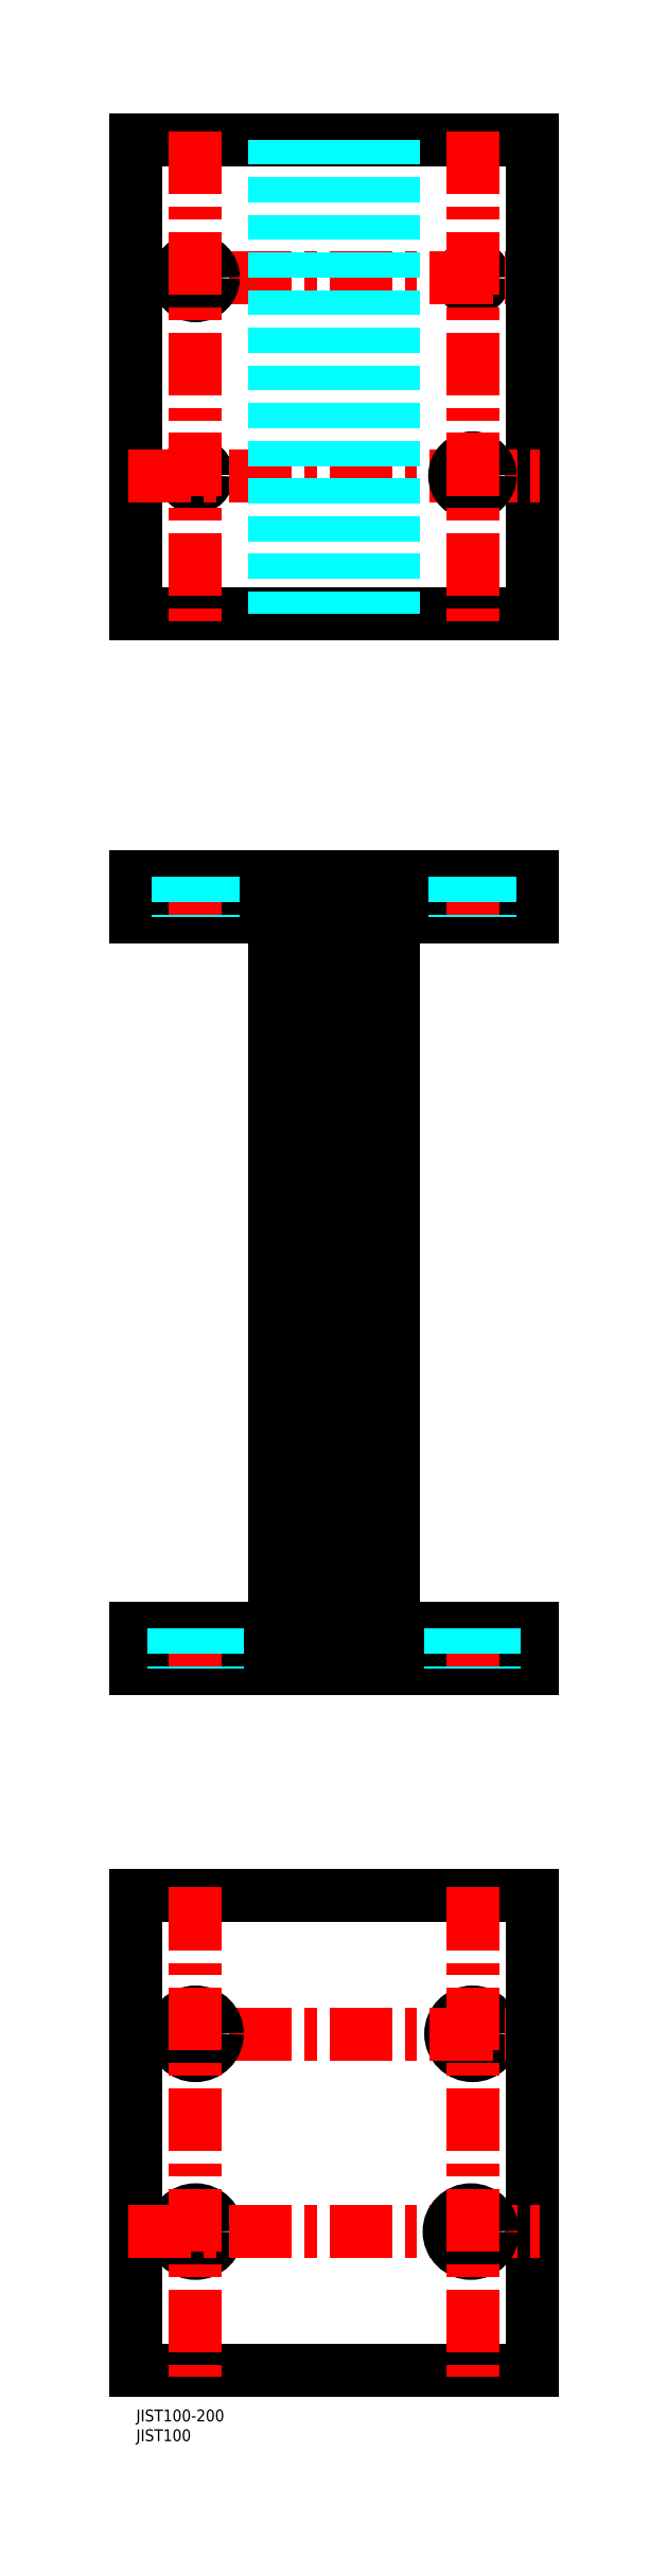
<metadata>
{"format":"dxf","ext":"dxf","renderer":"ezdxf+matplotlib","layout":"modelspace","background":"white","min_lineweight":24,"dpi":150}
</metadata>
<code>
0
SECTION
2
ENTITIES
0
INSERT
8
MSM_CONTINUOUS
2
*U16
10
0
20
0
30
0
0
INSERT
8
MSM_CONTINUOUS
2
*U17
10
0
20
0
30
0
0
LINE
8
MSM_CONTINUOUS
10
4.26e-14
20
454
30
0
11
100
21
454
31
0
0
CIRCLE
8
MSM_CONTINUOUS
10
15
20
489
30
0
40
3
0
LINE
8
MSM_CONTINUOUS
10
100
20
574
30
0
11
4.26e-14
21
574
31
0
0
CIRCLE
8
MSM_CONTINUOUS
10
85
20
539
30
0
40
3
0
LINE
8
MSM_CONTINUOUS
10
1.48e-14
20
377.5
30
0
11
100
21
377.5
31
0
0
LINE
8
MSM_CONTINUOUS
10
100
20
387.5
30
0
11
1.48e-14
21
387.5
31
0
0
LINE
8
MSM_CONTINUOUS
10
1.48e-14
20
387.5
30
0
11
1.48e-14
21
377.5
31
0
0
LINE
8
MSM_CENTER
10
-2
20
539
30
0
11
102
21
539
31
0
0
LINE
8
MSM_CONTINUOUS
10
4.26e-14
20
574
30
0
11
4.26e-14
21
454
31
0
0
LINE
8
MSM_CONTINUOUS
10
100
20
574
30
0
11
100
21
454
31
0
0
LINE
8
MSM_CENTER
10
-2
20
489
30
0
11
102
21
489
31
0
0
CIRCLE
8
MSM_CONTINUOUS
10
15
20
539
30
0
40
4.5
0
CIRCLE
8
MSM_CONTINUOUS
10
85
20
489
30
0
40
4.5
0
LINE
8
MSM_CENTER
10
15
20
576
30
0
11
15
21
452
31
0
0
LINE
8
MSM_CENTER
10
85
20
576
30
0
11
85
21
452
31
0
0
LINE
8
MSM_CONTINUOUS
10
1.48e-14
20
187.5
30
0
11
100
21
187.5
31
0
0
LINE
8
MSM_CONTINUOUS
10
100
20
197.5
30
0
11
1.48e-14
21
197.5
31
0
0
LINE
8
MSM_CONTINUOUS
10
1.48e-14
20
197.5
30
0
11
1.48e-14
21
187.5
31
0
0
LINE
8
MSM_CONTINUOUS
10
0
20
10
30
0
11
100
21
10
31
0
0
CIRCLE
8
MSM_CONTINUOUS
10
15
20
45
30
0
40
5.5
0
LINE
8
MSM_CONTINUOUS
10
100
20
130
30
0
11
0
21
130
31
0
0
CIRCLE
8
MSM_CONTINUOUS
10
85
20
95
30
0
40
5.5
0
LINE
8
MSM_CENTER
10
-2
20
95
30
0
11
102
21
95
31
0
0
LINE
8
MSM_CONTINUOUS
10
0
20
130
30
0
11
0
21
10
31
0
0
LINE
8
MSM_CONTINUOUS
10
100
20
130
30
0
11
100
21
10
31
0
0
LINE
8
MSM_CENTER
10
-2
20
45
30
0
11
102
21
45
31
0
0
CIRCLE
8
MSM_CONTINUOUS
10
15
20
95
30
0
40
5.5
0
CIRCLE
8
MSM_CONTINUOUS
10
84.6
20
45
30
0
40
5.5
0
LINE
8
MSM_CENTER
10
15
20
132
30
0
11
15
21
8
31
0
0
LINE
8
MSM_CENTER
10
85
20
132
30
0
11
85
21
8
31
0
0
LINE
8
MSM_DASHED
10
44
20
574
30
0
11
44
21
454
31
0
0
LINE
8
MSM_DASHED
10
35
20
574
30
0
11
35
21
454
31
0
0
LINE
8
MSM_DASHED
10
56
20
574
30
0
11
56
21
454
31
0
0
LINE
8
MSM_DASHED
10
65
20
574
30
0
11
65
21
454
31
0
0
LINE
8
MSM_CONTINUOUS
10
100
20
387.5
30
0
11
100
21
377.5
31
0
0
LINE
8
MSM_CONTINUOUS
10
100
20
197.5
30
0
11
100
21
187.5
31
0
0
LINE
8
MSM_CONTINUOUS
10
35
20
377.5
30
0
11
35
21
197.5
31
0
0
LINE
8
MSM_CONTINUOUS
10
65
20
377.5
30
0
11
65
21
197.5
31
0
0
LINE
8
MSM_CENTER
10
15
20
387.5
30
0
11
15
21
377.5
31
0
0
LINE
8
MSM_CENTER
10
85
20
387.5
30
0
11
85
21
377.5
31
0
0
LINE
8
MSM_CENTER
10
15
20
197.5
30
0
11
15
21
187.5
31
0
0
LINE
8
MSM_CENTER
10
85
20
197.5
30
0
11
85
21
187.5
31
0
0
LINE
8
MSM_DASHED
10
10.5
20
387.5
30
0
11
10.5
21
377.5
31
0
0
LINE
8
MSM_DASHED
10
19.5
20
387.5
30
0
11
19.5
21
377.5
31
0
0
LINE
8
MSM_DASHED
10
80.5
20
387.5
30
0
11
80.5
21
377.5
31
0
0
LINE
8
MSM_DASHED
10
89.5
20
387.5
30
0
11
89.5
21
377.5
31
0
0
LINE
8
MSM_DASHED
10
12
20
387.5
30
0
11
12
21
377.5
31
0
0
LINE
8
MSM_DASHED
10
18
20
387.5
30
0
11
18
21
377.5
31
0
0
LINE
8
MSM_DASHED
10
82
20
387.5
30
0
11
82
21
377.5
31
0
0
LINE
8
MSM_DASHED
10
88
20
387.5
30
0
11
88
21
377.5
31
0
0
LINE
8
MSM_DASHED
10
90.5
20
197.5
30
0
11
90.5
21
187.5
31
0
0
LINE
8
MSM_DASHED
10
79.5
20
197.5
30
0
11
79.5
21
187.5
31
0
0
LINE
8
MSM_DASHED
10
20.5
20
197.5
30
0
11
20.5
21
187.5
31
0
0
LINE
8
MSM_DASHED
10
9.5
20
197.5
30
0
11
9.5
21
187.5
31
0
0
LINE
8
MSM_CONTINUOUS
10
44
20
377.5
30
0
11
44
21
197.5
31
0
0
LINE
8
MSM_CONTINUOUS
10
56
20
377.5
30
0
11
56
21
197.5
31
0
0
ENDSEC
0
EOF

</code>
